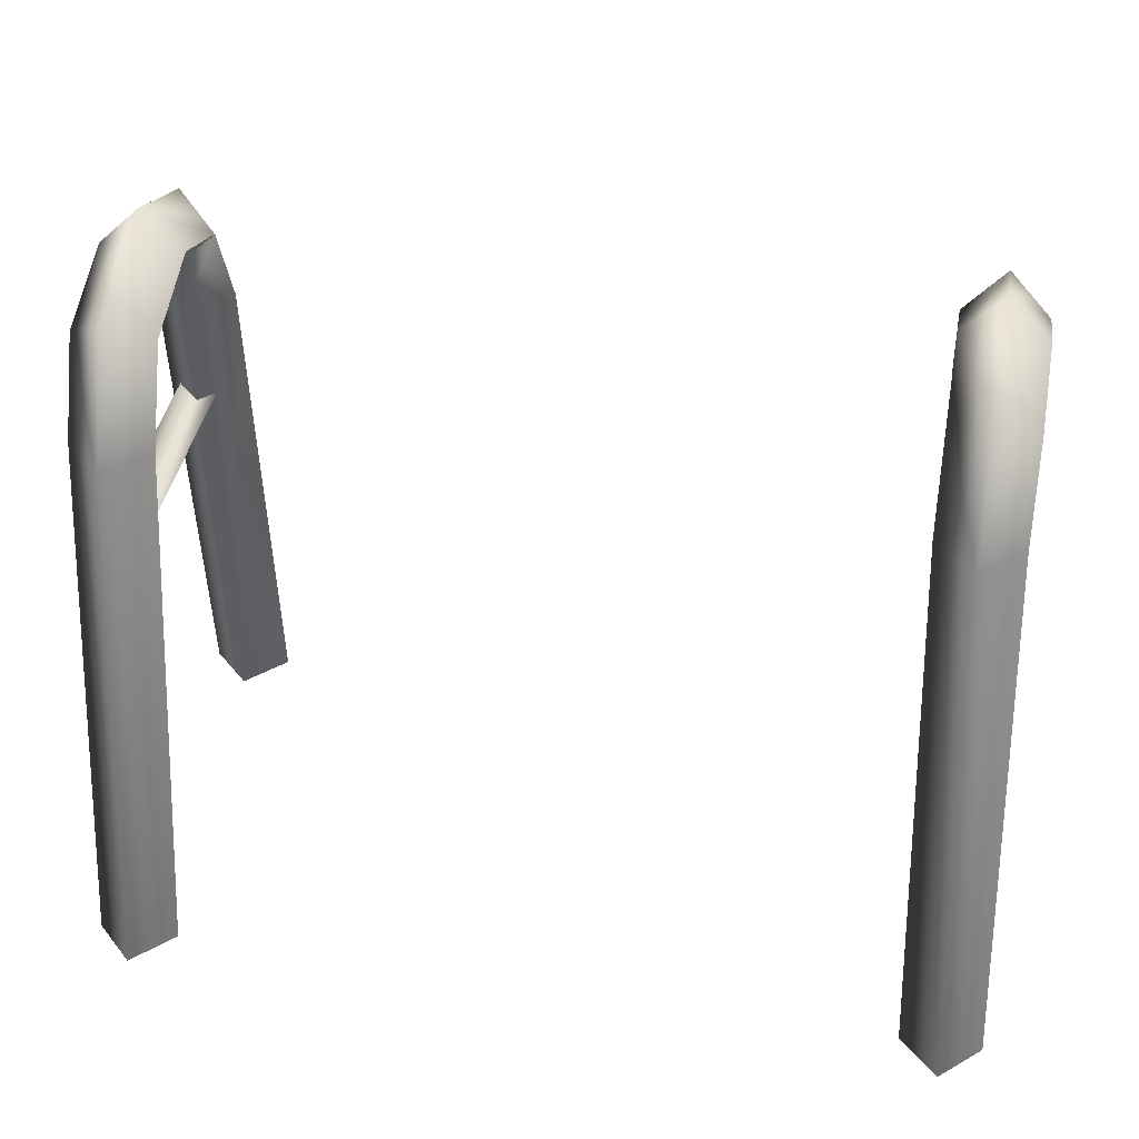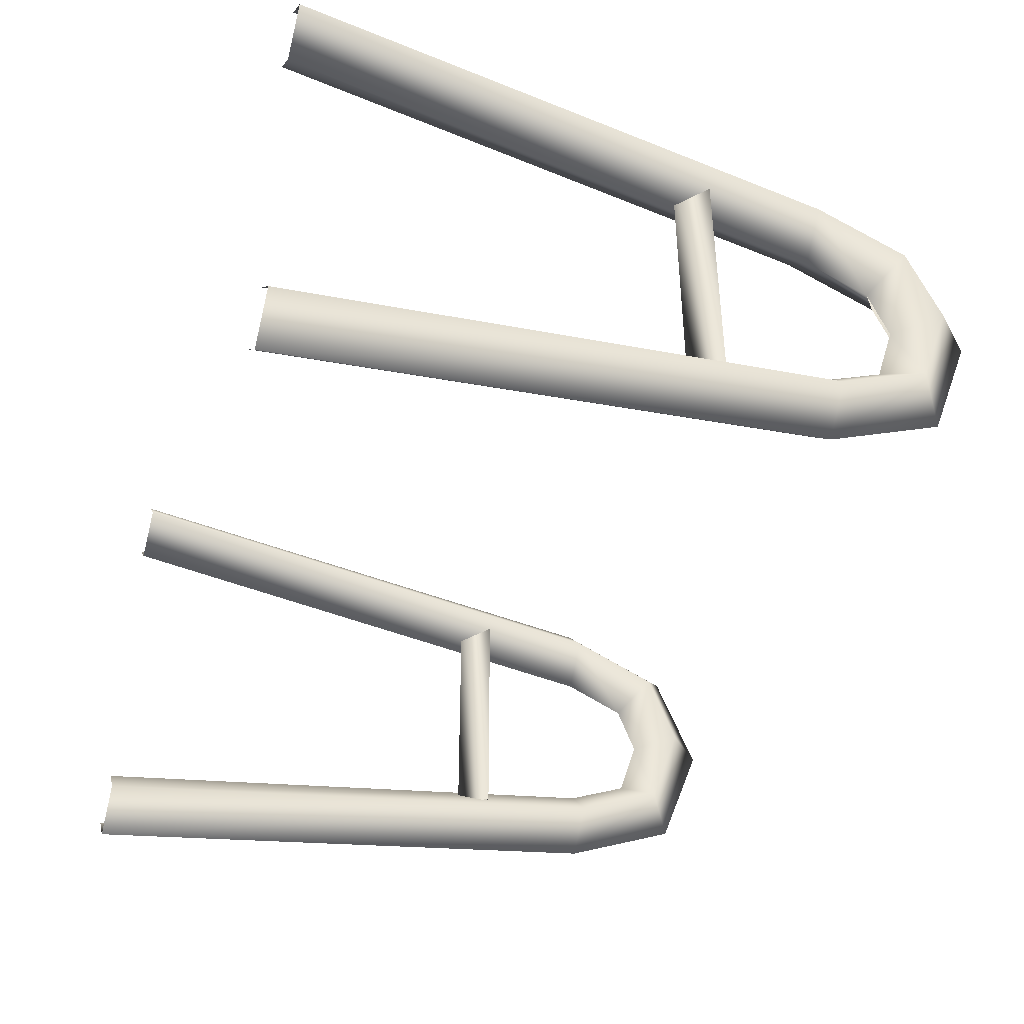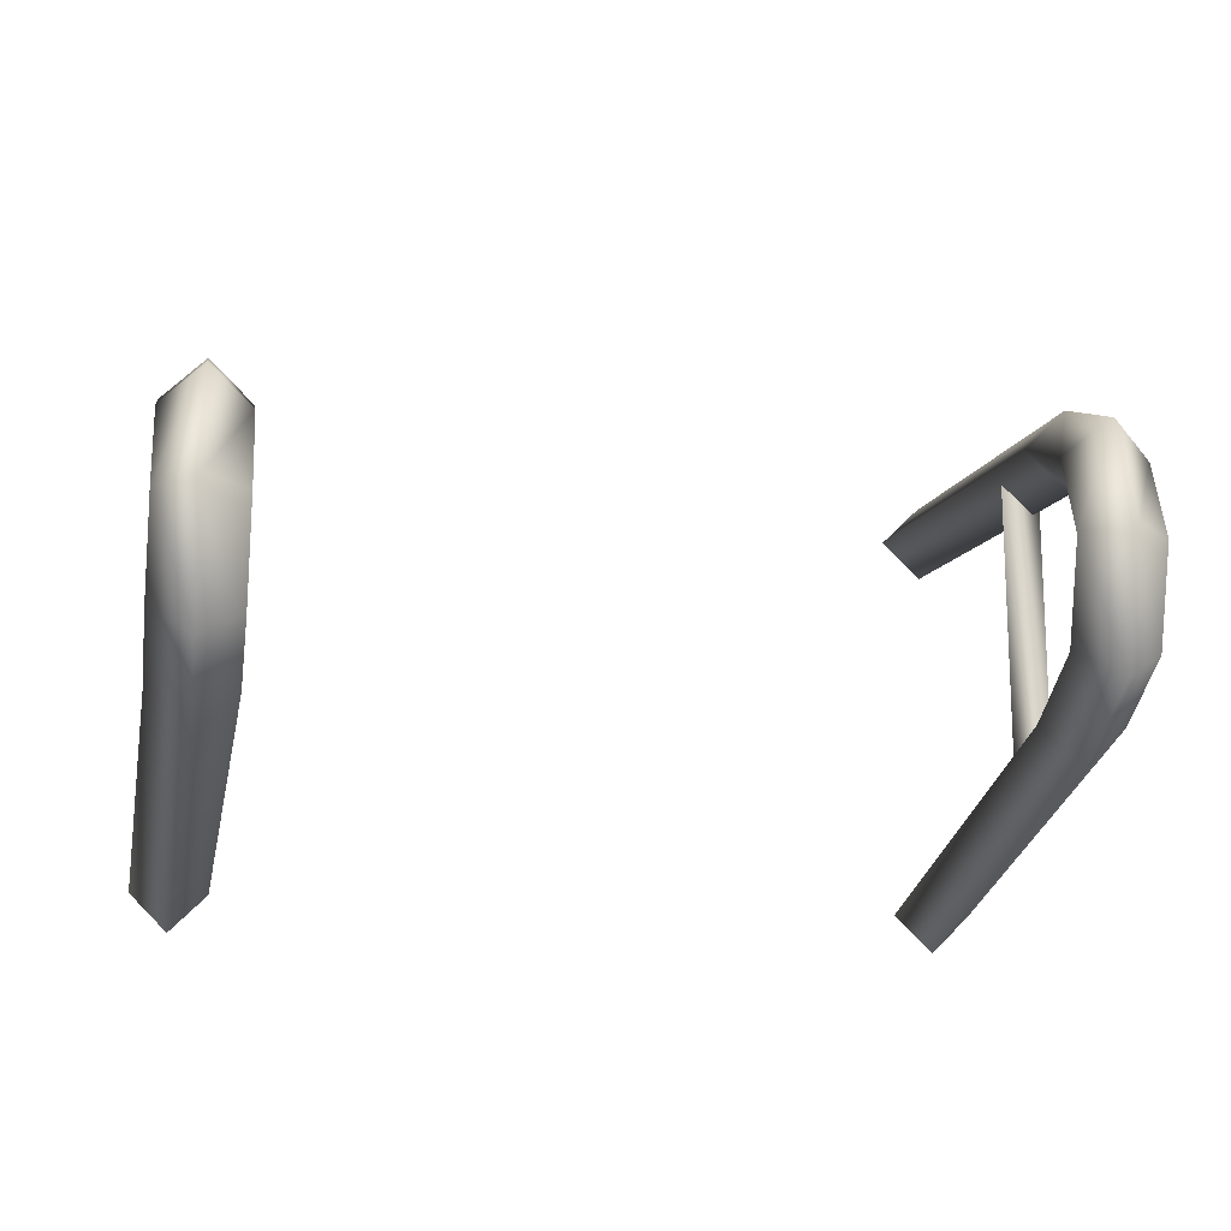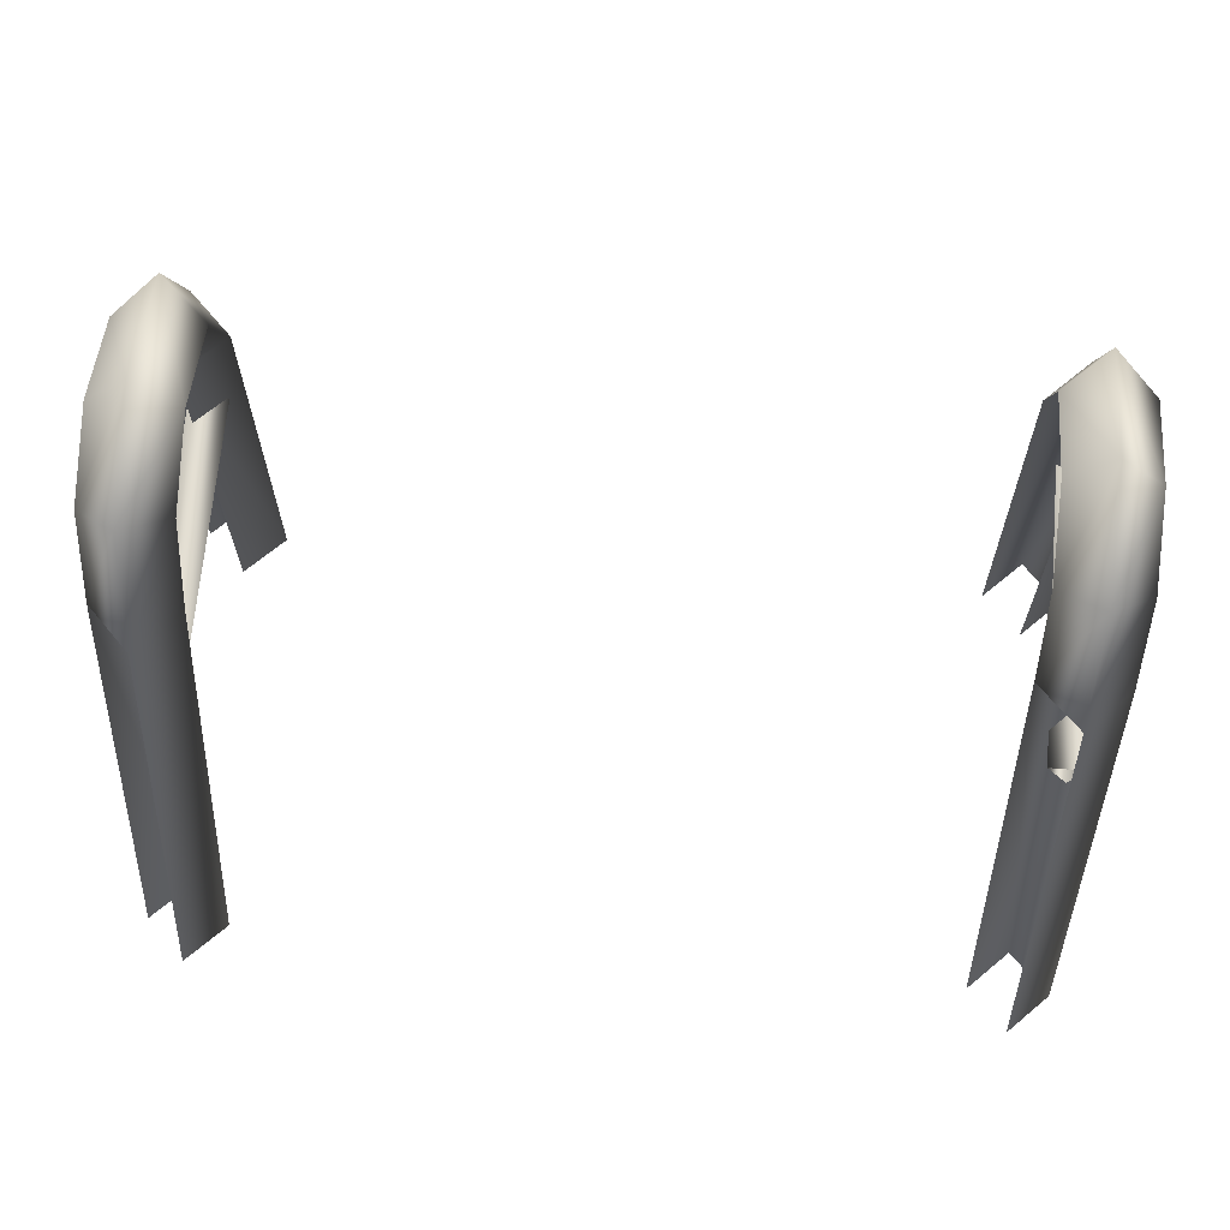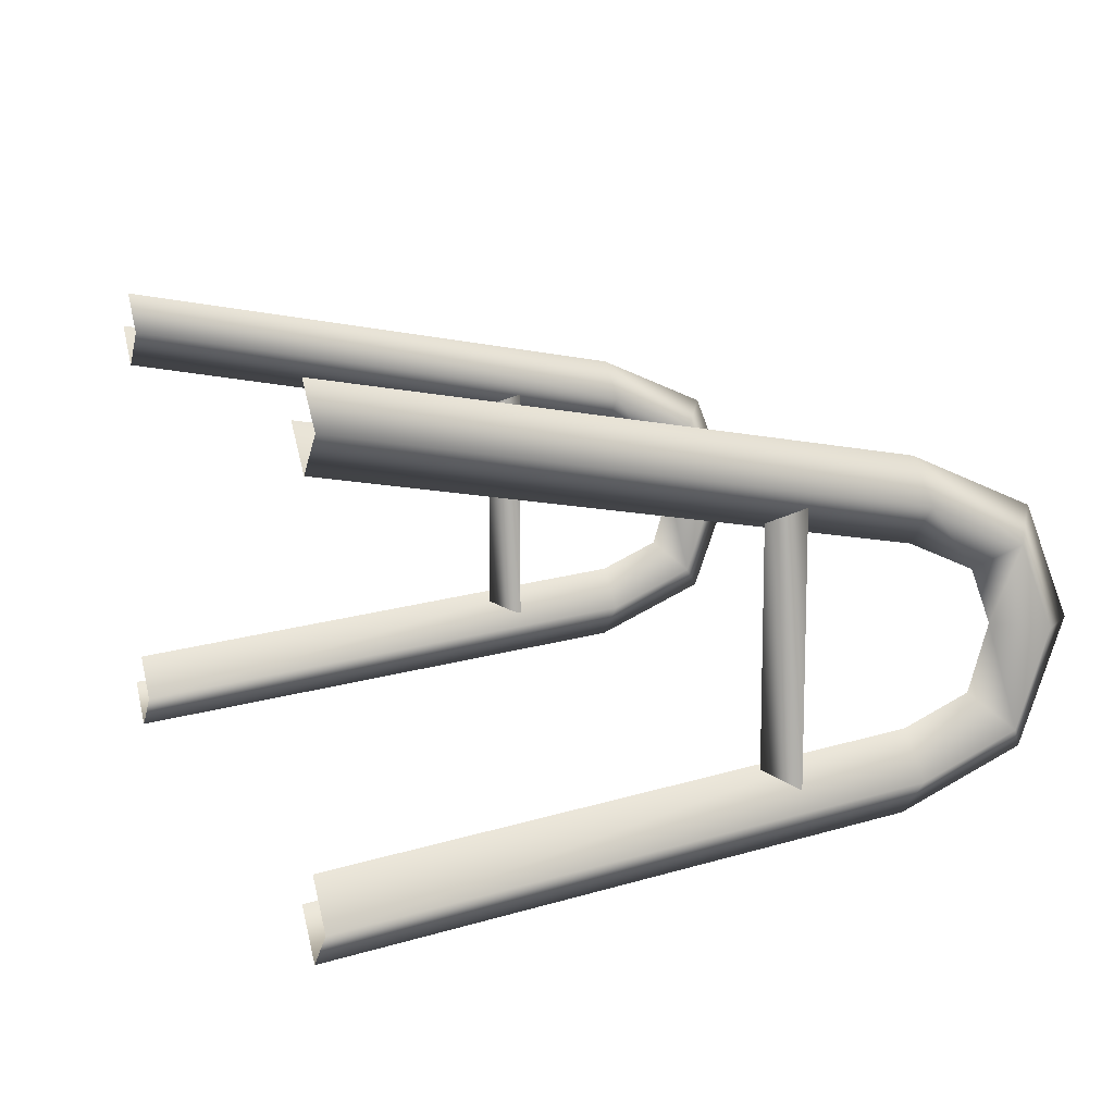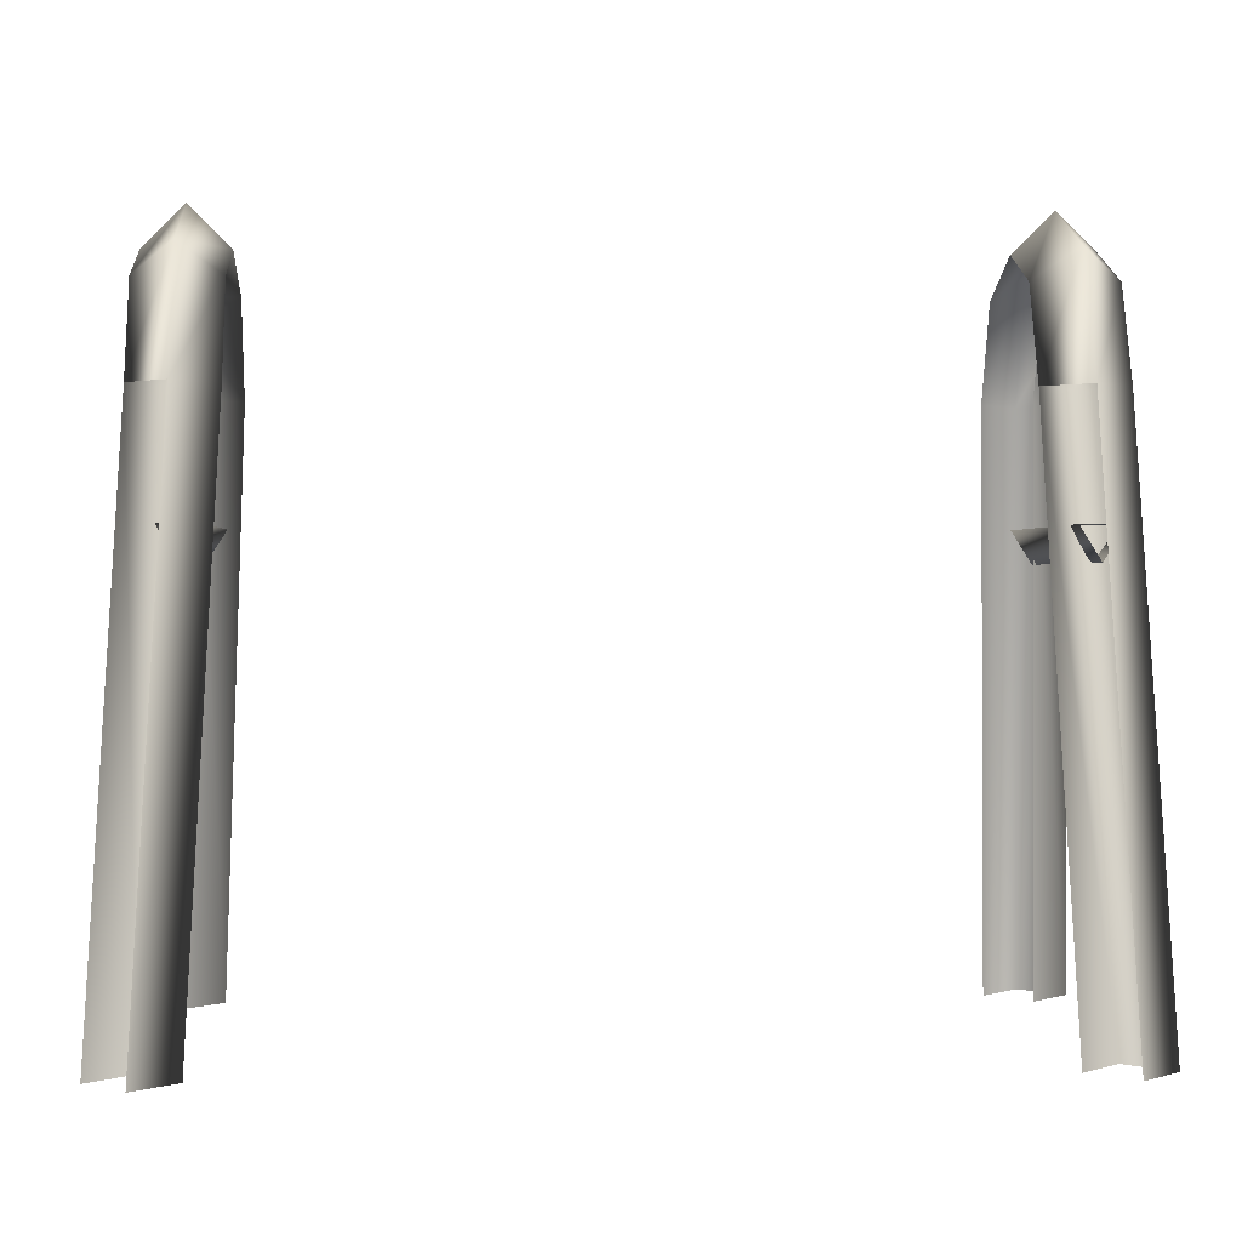
<metadata>
{"format":"obj","ext":"obj","renderer":"f3d","projection":"perspective","resolution":1024,"background":"white","views":[{"elev":40.0,"azim":-169.6,"up":"+Y"},{"elev":-41.7,"azim":72.4,"up":"+Z"},{"elev":-16.6,"azim":170.6,"up":"+Z"},{"elev":66.9,"azim":5.1,"up":"+Y"},{"elev":11.5,"azim":70.0,"up":"+Z"},{"elev":0.8,"azim":-3.5,"up":"+Y"}]}
</metadata>
<code>
v 203 18 -38
v 203 18 32
v 213 18 32
v 203 18 -38
v 213 18 32
v 213 18 -38
v 213 18 -38
v 213 18 32
v 208 10 32
v 213 18 -38
v 208 10 32
v 208 10 -38
v 208 10 -38
v 208 10 32
v 203 18 32
v 208 10 -38
v 203 18 32
v 203 18 -38
v 220 -93 49
v 206 47 15
v 216 47 25
v 220 -93 49
v 210 -93 39
v 206 47 15
v 210 -93 39
v 196 47 25
v 206 47 15
v 210 -93 39
v 200 -93 49
v 196 47 25
v 210 -93 59
v 216 47 25
v 206 47 35
v 210 -93 59
v 220 -93 49
v 216 47 25
v 216 47 25
v 206 63 8
v 216 70 15
v 216 47 25
v 206 47 15
v 206 63 8
v 206 47 15
v 196 70 15
v 206 63 8
v 206 47 15
v 196 47 25
v 196 70 15
v 196 47 25
v 206 77 22
v 196 70 15
v 196 47 25
v 206 47 35
v 206 77 22
v 206 47 35
v 216 70 15
v 206 77 22
v 206 47 35
v 216 47 25
v 216 70 15
v 216 70 15
v 206 68 -5
v 216 78 -5
v 216 70 15
v 206 63 8
v 206 68 -5
v 196 70 15
v 206 88 -5
v 196 78 -5
v 196 70 15
v 206 77 22
v 206 88 -5
v 206 77 22
v 216 78 -5
v 206 88 -5
v 206 77 22
v 216 70 15
v 216 78 -5
v 220 -93 -55
v 216 47 -38
v 206 47 -28
v 220 -93 -55
v 206 47 -28
v 210 -93 -45
v 200 -93 -55
v 196 47 -38
v 206 47 -48
v 200 -93 -55
v 206 47 -48
v 210 -93 -65
v 210 -93 -65
v 206 47 -48
v 216 47 -38
v 210 -93 -65
v 216 47 -38
v 220 -93 -55
v 216 47 -38
v 216 70 -28
v 206 63 -21
v 216 47 -38
v 206 63 -21
v 206 47 -28
v 196 47 -38
v 196 70 -28
v 206 77 -35
v 196 47 -38
v 206 77 -35
v 206 47 -48
v 206 47 -48
v 206 77 -35
v 216 70 -28
v 206 47 -48
v 216 70 -28
v 216 47 -38
v 216 70 -28
v 216 78 -5
v 206 68 -5
v 216 70 -28
v 206 68 -5
v 206 63 -21
v 196 70 -28
v 196 78 -5
v 206 88 -5
v 196 70 -28
v 206 88 -5
v 206 77 -35
v 206 77 -35
v 206 88 -5
v 216 78 -5
v 206 77 -35
v 216 78 -5
v 216 70 -28
v 20 -93 49
v 16 47 15
v 26 47 25
v 20 -93 49
v 10 -93 39
v 16 47 15
v 10 -93 39
v 6 47 25
v 16 47 15
v 10 -93 39
v 0 -93 49
v 6 47 25
v 10 -93 59
v 26 47 25
v 16 47 35
v 10 -93 59
v 20 -93 49
v 26 47 25
v 26 47 25
v 16 63 8
v 26 70 15
v 26 47 25
v 16 47 15
v 16 63 8
v 16 47 15
v 6 70 15
v 16 63 8
v 16 47 15
v 6 47 25
v 6 70 15
v 6 47 25
v 16 77 22
v 6 70 15
v 6 47 25
v 16 47 35
v 16 77 22
v 16 47 35
v 26 70 15
v 16 77 22
v 16 47 35
v 26 47 25
v 26 70 15
v 26 70 15
v 16 68 -5
v 26 78 -5
v 26 70 15
v 16 63 8
v 16 68 -5
v 6 70 15
v 16 88 -5
v 6 78 -5
v 6 70 15
v 16 77 22
v 16 88 -5
v 16 77 22
v 26 78 -5
v 16 88 -5
v 16 77 22
v 26 70 15
v 26 78 -5
v 20 -93 -55
v 26 47 -38
v 16 47 -28
v 20 -93 -55
v 16 47 -28
v 10 -93 -45
v 0 -93 -55
v 6 47 -38
v 16 47 -48
v 0 -93 -55
v 16 47 -48
v 10 -93 -65
v 10 -93 -65
v 16 47 -48
v 26 47 -38
v 10 -93 -65
v 26 47 -38
v 20 -93 -55
v 26 47 -38
v 26 70 -28
v 16 63 -21
v 26 47 -38
v 16 63 -21
v 16 47 -28
v 6 47 -38
v 6 70 -28
v 16 77 -35
v 6 47 -38
v 16 77 -35
v 16 47 -48
v 16 47 -48
v 16 77 -35
v 26 70 -28
v 16 47 -48
v 26 70 -28
v 26 47 -38
v 26 70 -28
v 26 78 -5
v 16 68 -5
v 26 70 -28
v 16 68 -5
v 16 63 -21
v 6 70 -28
v 6 78 -5
v 16 88 -5
v 6 70 -28
v 16 88 -5
v 16 77 -35
v 16 77 -35
v 16 88 -5
v 26 78 -5
v 16 77 -35
v 26 78 -5
v 26 70 -28
v 13 18 -38
v 13 18 32
v 22 18 32
v 13 18 -38
v 22 18 32
v 22 18 -38
v 22 18 -38
v 22 18 32
v 17 10 32
v 22 18 -38
v 17 10 32
v 17 10 -38
v 17 10 -38
v 17 10 32
v 13 18 32
v 17 10 -38
v 13 18 32
v 13 18 -38
f 1 2 3
f 4 5 6
f 7 8 9
f 10 11 12
f 13 14 15
f 16 17 18
f 19 20 21
f 22 23 24
f 25 26 27
f 28 29 30
f 31 32 33
f 34 35 36
f 37 38 39
f 40 41 42
f 43 44 45
f 46 47 48
f 49 50 51
f 52 53 54
f 55 56 57
f 58 59 60
f 61 62 63
f 64 65 66
f 67 68 69
f 70 71 72
f 73 74 75
f 76 77 78
f 79 80 81
f 82 83 84
f 85 86 87
f 88 89 90
f 91 92 93
f 94 95 96
f 97 98 99
f 100 101 102
f 103 104 105
f 106 107 108
f 109 110 111
f 112 113 114
f 115 116 117
f 118 119 120
f 121 122 123
f 124 125 126
f 127 128 129
f 130 131 132
f 133 134 135
f 136 137 138
f 139 140 141
f 142 143 144
f 145 146 147
f 148 149 150
f 151 152 153
f 154 155 156
f 157 158 159
f 160 161 162
f 163 164 165
f 166 167 168
f 169 170 171
f 172 173 174
f 175 176 177
f 178 179 180
f 181 182 183
f 184 185 186
f 187 188 189
f 190 191 192
f 193 194 195
f 196 197 198
f 199 200 201
f 202 203 204
f 205 206 207
f 208 209 210
f 211 212 213
f 214 215 216
f 217 218 219
f 220 221 222
f 223 224 225
f 226 227 228
f 229 230 231
f 232 233 234
f 235 236 237
f 238 239 240
f 241 242 243
f 244 245 246
f 247 248 249
f 250 251 252
f 253 254 255
f 256 257 258
f 259 260 261
f 262 263 264

</code>
